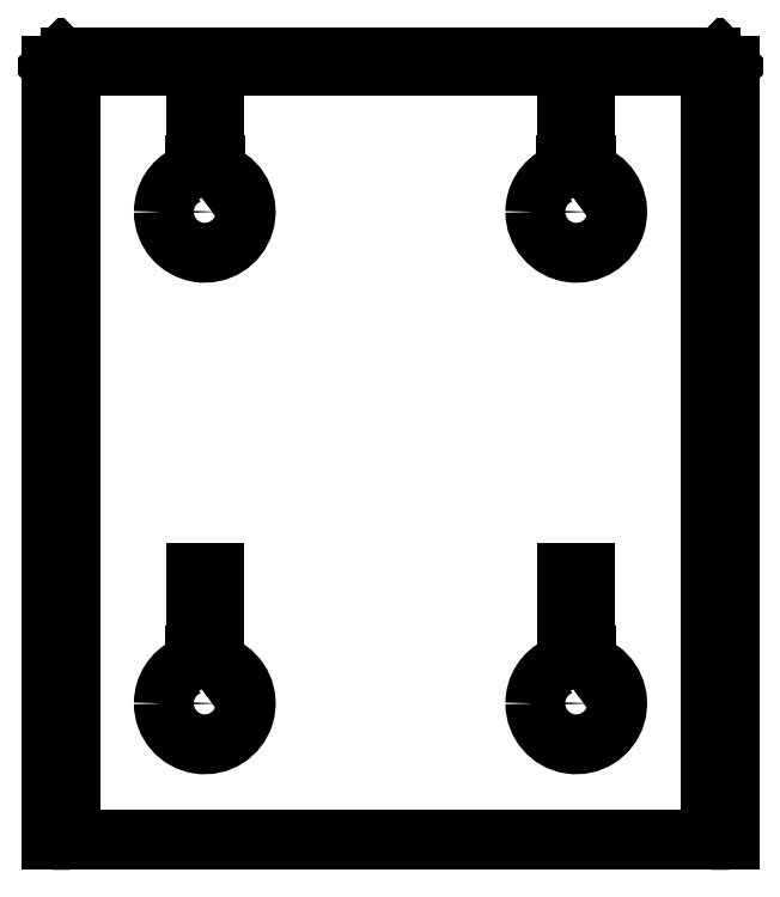
<metadata>
{"format":"dxf","ext":"dxf","renderer":"ezdxf+matplotlib","layout":"modelspace","background":"white","min_lineweight":24,"dpi":150}
</metadata>
<code>
0
SECTION
2
ENTITIES
0
LINE
8
View
10
55.48
20
173.7
30
0
11
57.48
21
173.7
31
0
0
LINE
8
View
10
41.68
20
175.4
30
0
11
112.1
21
175.4
31
0
0
LINE
8
View
10
41.68
20
90.38
30
0
11
112.1
21
90.38
31
0
0
LINE
8
View
10
57.48
20
119.7
30
0
11
55.48
21
119.7
31
0
0
LINE
8
View
10
98.28
20
173.7
30
0
11
96.28
21
173.7
31
0
0
LINE
8
View
10
96.28
20
119.7
30
0
11
98.28
21
119.7
31
0
0
LINE
8
View
10
57.48
20
164.8
30
0
11
57.48
21
173.7
31
0
0
LINE
8
View
10
58.42
20
163.4
30
0
11
57.61
21
164.6
31
0
0
LINE
8
View
10
57.61
20
164.6
30
0
11
57.48
21
164.8
31
0
0
LINE
8
View
10
57.61
20
164.6
30
0
11
55.35
21
164.6
31
0
0
SPLINE
8
View
210
0
220
0
230
1
70
8
71
1
72
4
73
2
74
0
40
0.5
40
0.5
40
1
40
1
10
55.35
20
164.6
30
0
10
55.48
20
164.8
30
0
0
LINE
8
View
10
55.48
20
164.8
30
0
11
55.48
21
173.7
31
0
0
ARC
8
View
10
56.48
20
159.4
30
0
40
4.5
50
180
51
64.4
0
ARC
8
View
10
56.48
20
159.4
30
0
40
4.5
50
115.6
51
180
0
SPLINE
8
View
210
0
220
0
230
1
70
8
71
1
72
4
73
2
74
0
40
0
40
0
40
0.8589
40
0.8589
10
54.53
20
163.4
30
0
10
55.35
20
164.6
30
0
0
SPLINE
8
View
210
0
220
0
230
1
70
8
71
2
72
30
73
27
74
0
40
-0
40
-0
40
-0
40
0.1122
40
0.1122
40
0.2244
40
0.2244
40
0.3366
40
0.3366
40
0.4488
40
0.4488
40
0.561
40
0.561
40
0.6732
40
0.6732
40
0.7854
40
0.7854
40
0.8976
40
0.8976
40
1.01
40
1.01
40
1.122
40
1.122
40
1.234
40
1.234
40
1.346
40
1.346
40
1.571
40
1.571
40
1.571
10
39.68
20
175.4
30
0
10
39.68
20
175.4
30
0
10
39.69
20
175.4
30
0
10
39.71
20
175.4
30
0
10
39.73
20
175.4
30
0
10
39.76
20
175.4
30
0
10
39.79
20
175.4
30
0
10
39.83
20
175.4
30
0
10
39.88
20
175.4
30
0
10
39.93
20
175.4
30
0
10
39.98
20
175.4
30
0
10
40.05
20
175.4
30
0
10
40.11
20
175.4
30
0
10
40.19
20
175.4
30
0
10
40.26
20
175.4
30
0
10
40.35
20
175.4
30
0
10
40.43
20
175.4
30
0
10
40.52
20
175.4
30
0
10
40.61
20
175.4
30
0
10
40.71
20
175.4
30
0
10
40.81
20
175.4
30
0
10
40.91
20
175.4
30
0
10
41.02
20
175.4
30
0
10
41.13
20
175.4
30
0
10
41.23
20
175.4
30
0
10
41.45
20
175.4
30
0
10
41.68
20
175.4
30
0
0
SPLINE
8
View
210
0
220
0
230
1
70
8
71
3
72
41
73
37
74
0
40
3.142
40
3.142
40
3.142
40
3.142
40
3.478
40
3.478
40
3.478
40
3.59
40
3.59
40
3.59
40
3.703
40
3.703
40
3.703
40
3.815
40
3.815
40
3.815
40
3.927
40
3.927
40
3.927
40
4.039
40
4.039
40
4.039
40
4.151
40
4.151
40
4.151
40
4.264
40
4.264
40
4.264
40
4.376
40
4.376
40
4.376
40
4.488
40
4.488
40
4.488
40
4.6
40
4.6
40
4.6
40
4.712
40
4.712
40
4.712
40
4.712
10
41.68
20
90.38
30
0
10
41.45
20
90.38
30
0
10
41.23
20
90.38
30
0
10
41.02
20
90.38
30
0
10
40.95
20
90.38
30
0
10
40.88
20
90.38
30
0
10
40.81
20
90.38
30
0
10
40.75
20
90.38
30
0
10
40.68
20
90.38
30
0
10
40.61
20
90.38
30
0
10
40.55
20
90.38
30
0
10
40.49
20
90.38
30
0
10
40.43
20
90.38
30
0
10
40.38
20
90.38
30
0
10
40.32
20
90.38
30
0
10
40.26
20
90.38
30
0
10
40.21
20
90.38
30
0
10
40.16
20
90.38
30
0
10
40.11
20
90.38
30
0
10
40.07
20
90.38
30
0
10
40.03
20
90.38
30
0
10
39.98
20
90.38
30
0
10
39.95
20
90.38
30
0
10
39.91
20
90.38
30
0
10
39.88
20
90.38
30
0
10
39.85
20
90.38
30
0
10
39.82
20
90.38
30
0
10
39.79
20
90.38
30
0
10
39.77
20
90.38
30
0
10
39.75
20
90.38
30
0
10
39.73
20
90.38
30
0
10
39.72
20
90.38
30
0
10
39.7
20
90.38
30
0
10
39.69
20
90.38
30
0
10
39.69
20
90.38
30
0
10
39.68
20
90.38
30
0
10
39.68
20
90.38
30
0
0
LINE
8
View
10
39.68
20
175.4
30
0
11
39.68
21
90.38
31
0
0
LINE
8
View
10
41.68
20
176.4
30
0
11
112.1
21
176.4
31
0
0
SPLINE
8
View
210
0
220
0
230
1
70
8
71
3
72
41
73
37
74
0
40
3.142
40
3.142
40
3.142
40
3.142
40
3.478
40
3.478
40
3.478
40
3.59
40
3.59
40
3.59
40
3.703
40
3.703
40
3.703
40
3.815
40
3.815
40
3.815
40
3.927
40
3.927
40
3.927
40
4.039
40
4.039
40
4.039
40
4.151
40
4.151
40
4.151
40
4.264
40
4.264
40
4.264
40
4.376
40
4.376
40
4.376
40
4.488
40
4.488
40
4.488
40
4.6
40
4.6
40
4.6
40
4.712
40
4.712
40
4.712
40
4.712
10
112.1
20
90.38
30
0
10
112.3
20
90.38
30
0
10
112.5
20
90.38
30
0
10
112.7
20
90.38
30
0
10
112.8
20
90.38
30
0
10
112.9
20
90.38
30
0
10
112.9
20
90.38
30
0
10
113
20
90.38
30
0
10
113.1
20
90.38
30
0
10
113.1
20
90.38
30
0
10
113.2
20
90.38
30
0
10
113.3
20
90.38
30
0
10
113.3
20
90.38
30
0
10
113.4
20
90.38
30
0
10
113.4
20
90.38
30
0
10
113.5
20
90.38
30
0
10
113.5
20
90.38
30
0
10
113.6
20
90.38
30
0
10
113.6
20
90.38
30
0
10
113.7
20
90.38
30
0
10
113.7
20
90.38
30
0
10
113.8
20
90.38
30
0
10
113.8
20
90.38
30
0
10
113.8
20
90.38
30
0
10
113.9
20
90.38
30
0
10
113.9
20
90.38
30
0
10
113.9
20
90.38
30
0
10
114
20
90.38
30
0
10
114
20
90.38
30
0
10
114
20
90.38
30
0
10
114
20
90.38
30
0
10
114
20
90.38
30
0
10
114.1
20
90.38
30
0
10
114.1
20
90.38
30
0
10
114.1
20
90.38
30
0
10
114.1
20
90.38
30
0
10
114.1
20
90.38
30
0
0
SPLINE
8
View
210
0
220
0
230
1
70
8
71
3
72
41
73
37
74
0
40
-4e-15
40
-4e-15
40
-4e-15
40
-4e-15
40
0.3366
40
0.3366
40
0.3366
40
0.4488
40
0.4488
40
0.4488
40
0.561
40
0.561
40
0.561
40
0.6732
40
0.6732
40
0.6732
40
0.7854
40
0.7854
40
0.7854
40
0.8976
40
0.8976
40
0.8976
40
1.01
40
1.01
40
1.01
40
1.122
40
1.122
40
1.122
40
1.234
40
1.234
40
1.234
40
1.346
40
1.346
40
1.346
40
1.459
40
1.459
40
1.459
40
1.571
40
1.571
40
1.571
40
1.571
10
112.1
20
175.4
30
0
10
112.3
20
175.4
30
0
10
112.5
20
175.4
30
0
10
112.7
20
175.4
30
0
10
112.8
20
175.4
30
0
10
112.9
20
175.4
30
0
10
112.9
20
175.4
30
0
10
113
20
175.4
30
0
10
113.1
20
175.4
30
0
10
113.1
20
175.4
30
0
10
113.2
20
175.4
30
0
10
113.3
20
175.4
30
0
10
113.3
20
175.4
30
0
10
113.4
20
175.4
30
0
10
113.4
20
175.4
30
0
10
113.5
20
175.4
30
0
10
113.5
20
175.4
30
0
10
113.6
20
175.4
30
0
10
113.6
20
175.4
30
0
10
113.7
20
175.4
30
0
10
113.7
20
175.4
30
0
10
113.8
20
175.4
30
0
10
113.8
20
175.4
30
0
10
113.8
20
175.4
30
0
10
113.9
20
175.4
30
0
10
113.9
20
175.4
30
0
10
113.9
20
175.4
30
0
10
114
20
175.4
30
0
10
114
20
175.4
30
0
10
114
20
175.4
30
0
10
114
20
175.4
30
0
10
114
20
175.4
30
0
10
114.1
20
175.4
30
0
10
114.1
20
175.4
30
0
10
114.1
20
175.4
30
0
10
114.1
20
175.4
30
0
10
114.1
20
175.4
30
0
0
LINE
8
View
10
114.1
20
175.4
30
0
11
114.1
21
90.38
31
0
0
LINE
8
View
10
57.48
20
119.7
30
0
11
57.48
21
110.8
31
0
0
LINE
8
View
10
58.42
20
109.4
30
0
11
57.54
21
110.7
31
0
0
LINE
8
View
10
57.54
20
110.7
30
0
11
57.48
21
110.8
31
0
0
LINE
8
View
10
57.54
20
110.7
30
0
11
55.42
21
110.7
31
0
0
SPLINE
8
View
210
0
220
0
230
1
70
8
71
1
72
4
73
2
74
0
40
0.5
40
0.5
40
1
40
1
10
55.42
20
110.7
30
0
10
55.48
20
110.8
30
0
0
LINE
8
View
10
55.48
20
119.7
30
0
11
55.48
21
110.8
31
0
0
ARC
8
View
10
56.48
20
105.4
30
0
40
4.5
50
180
51
64.4
0
ARC
8
View
10
56.48
20
105.4
30
0
40
4.5
50
115.6
51
180
0
SPLINE
8
View
210
0
220
0
230
1
70
8
71
1
72
4
73
2
74
0
40
0
40
0
40
0.9342
40
0.9342
10
54.53
20
109.4
30
0
10
55.42
20
110.7
30
0
0
ARC
8
View
10
97.28
20
159.4
30
0
40
4.5
50
180
51
64.4
0
ARC
8
View
10
97.28
20
159.4
30
0
40
4.5
50
115.6
51
180
0
LINE
8
View
10
99.22
20
163.4
30
0
11
98.41
21
164.6
31
0
0
LINE
8
View
10
98.41
20
164.6
30
0
11
98.28
21
164.8
31
0
0
LINE
8
View
10
98.28
20
164.8
30
0
11
98.28
21
173.7
31
0
0
SPLINE
8
View
210
0
220
0
230
1
70
8
71
1
72
4
73
2
74
0
40
0
40
0
40
0.8589
40
0.8589
10
95.33
20
163.4
30
0
10
96.15
20
164.6
30
0
0
SPLINE
8
View
210
0
220
0
230
1
70
8
71
1
72
4
73
2
74
0
40
0.5
40
0.5
40
1
40
1
10
96.15
20
164.6
30
0
10
96.28
20
164.8
30
0
0
LINE
8
View
10
96.15
20
164.6
30
0
11
98.41
21
164.6
31
0
0
LINE
8
View
10
96.28
20
164.8
30
0
11
96.28
21
173.7
31
0
0
ARC
8
View
10
97.28
20
105.4
30
0
40
4.5
50
180
51
64.4
0
ARC
8
View
10
97.28
20
105.4
30
0
40
4.5
50
115.6
51
180
0
LINE
8
View
10
99.22
20
109.4
30
0
11
98.34
21
110.7
31
0
0
LINE
8
View
10
98.34
20
110.7
30
0
11
98.28
21
110.8
31
0
0
LINE
8
View
10
98.28
20
119.7
30
0
11
98.28
21
110.8
31
0
0
SPLINE
8
View
210
0
220
0
230
1
70
8
71
1
72
4
73
2
74
0
40
0
40
0
40
0.9342
40
0.9342
10
95.33
20
109.4
30
0
10
96.22
20
110.7
30
0
0
SPLINE
8
View
210
0
220
0
230
1
70
8
71
1
72
4
73
2
74
0
40
0.5
40
0.5
40
1
40
1
10
96.22
20
110.7
30
0
10
96.28
20
110.8
30
0
0
LINE
8
View
10
96.22
20
110.7
30
0
11
98.34
21
110.7
31
0
0
LINE
8
View
10
96.28
20
119.7
30
0
11
96.28
21
110.8
31
0
0
CIRCLE
8
View
10
56.48
20
159.4
40
1.75
0
LINE
8
View
10
39.68
20
175.4
30
0
11
40.68
21
176.4
31
0
0
SPLINE
8
View
210
0
220
0
230
1
70
8
71
3
72
35
73
31
74
0
40
-0
40
-0
40
-0
40
-0
40
0.1122
40
0.1122
40
0.1122
40
0.2244
40
0.2244
40
0.2244
40
0.3366
40
0.3366
40
0.3366
40
0.4488
40
0.4488
40
0.4488
40
0.561
40
0.561
40
0.561
40
0.6732
40
0.6732
40
0.6732
40
0.7854
40
0.7854
40
0.7854
40
0.8976
40
0.8976
40
0.8976
40
1.122
40
1.122
40
1.122
40
1.571
40
1.571
40
1.571
40
1.571
10
40.68
20
176.4
30
0
10
40.68
20
176.4
30
0
10
40.68
20
176.4
30
0
10
40.68
20
176.4
30
0
10
40.69
20
176.4
30
0
10
40.7
20
176.4
30
0
10
40.7
20
176.4
30
0
10
40.71
20
176.4
30
0
10
40.72
20
176.4
30
0
10
40.73
20
176.4
30
0
10
40.75
20
176.4
30
0
10
40.76
20
176.4
30
0
10
40.78
20
176.4
30
0
10
40.8
20
176.4
30
0
10
40.81
20
176.4
30
0
10
40.83
20
176.4
30
0
10
40.85
20
176.4
30
0
10
40.87
20
176.4
30
0
10
40.9
20
176.4
30
0
10
40.92
20
176.4
30
0
10
40.95
20
176.4
30
0
10
40.97
20
176.4
30
0
10
41
20
176.4
30
0
10
41.03
20
176.4
30
0
10
41.05
20
176.4
30
0
10
41.11
20
176.4
30
0
10
41.18
20
176.4
30
0
10
41.24
20
176.4
30
0
10
41.38
20
176.4
30
0
10
41.53
20
176.4
30
0
10
41.68
20
176.4
30
0
0
SPLINE
8
View
210
0
220
0
230
1
70
8
71
2
72
24
73
21
74
0
40
-4e-15
40
-4e-15
40
-4e-15
40
0.3366
40
0.3366
40
0.561
40
0.561
40
0.7854
40
0.7854
40
0.8976
40
0.8976
40
1.01
40
1.01
40
1.122
40
1.122
40
1.234
40
1.234
40
1.346
40
1.346
40
1.459
40
1.459
40
1.571
40
1.571
40
1.571
10
112.1
20
176.4
30
0
10
112.2
20
176.4
30
0
10
112.4
20
176.4
30
0
10
112.5
20
176.4
30
0
10
112.6
20
176.4
30
0
10
112.7
20
176.4
30
0
10
112.8
20
176.4
30
0
10
112.8
20
176.4
30
0
10
112.9
20
176.4
30
0
10
112.9
20
176.4
30
0
10
112.9
20
176.4
30
0
10
113
20
176.4
30
0
10
113
20
176.4
30
0
10
113
20
176.4
30
0
10
113
20
176.4
30
0
10
113
20
176.4
30
0
10
113.1
20
176.4
30
0
10
113.1
20
176.4
30
0
10
113.1
20
176.4
30
0
10
113.1
20
176.4
30
0
10
113.1
20
176.4
30
0
0
LINE
8
View
10
114.1
20
175.4
30
0
11
113.1
21
176.4
31
0
0
CIRCLE
8
View
10
56.48
20
105.4
40
1.75
0
CIRCLE
8
View
10
97.28
20
159.4
40
1.75
0
CIRCLE
8
View
10
97.28
20
105.4
40
1.75
0
LINE
8
View
10
41.68
20
175.4
30
0
11
41.68
21
90.38
31
0
0
LINE
8
View
10
112.1
20
175.4
30
0
11
112.1
21
90.38
31
0
0
LINE
8
View
10
41.68
20
175.4
30
0
11
41.68
21
176.4
31
0
0
LINE
8
View
10
112.1
20
175.4
30
0
11
112.1
21
176.4
31
0
0
ENDSEC
0
EOF

</code>
